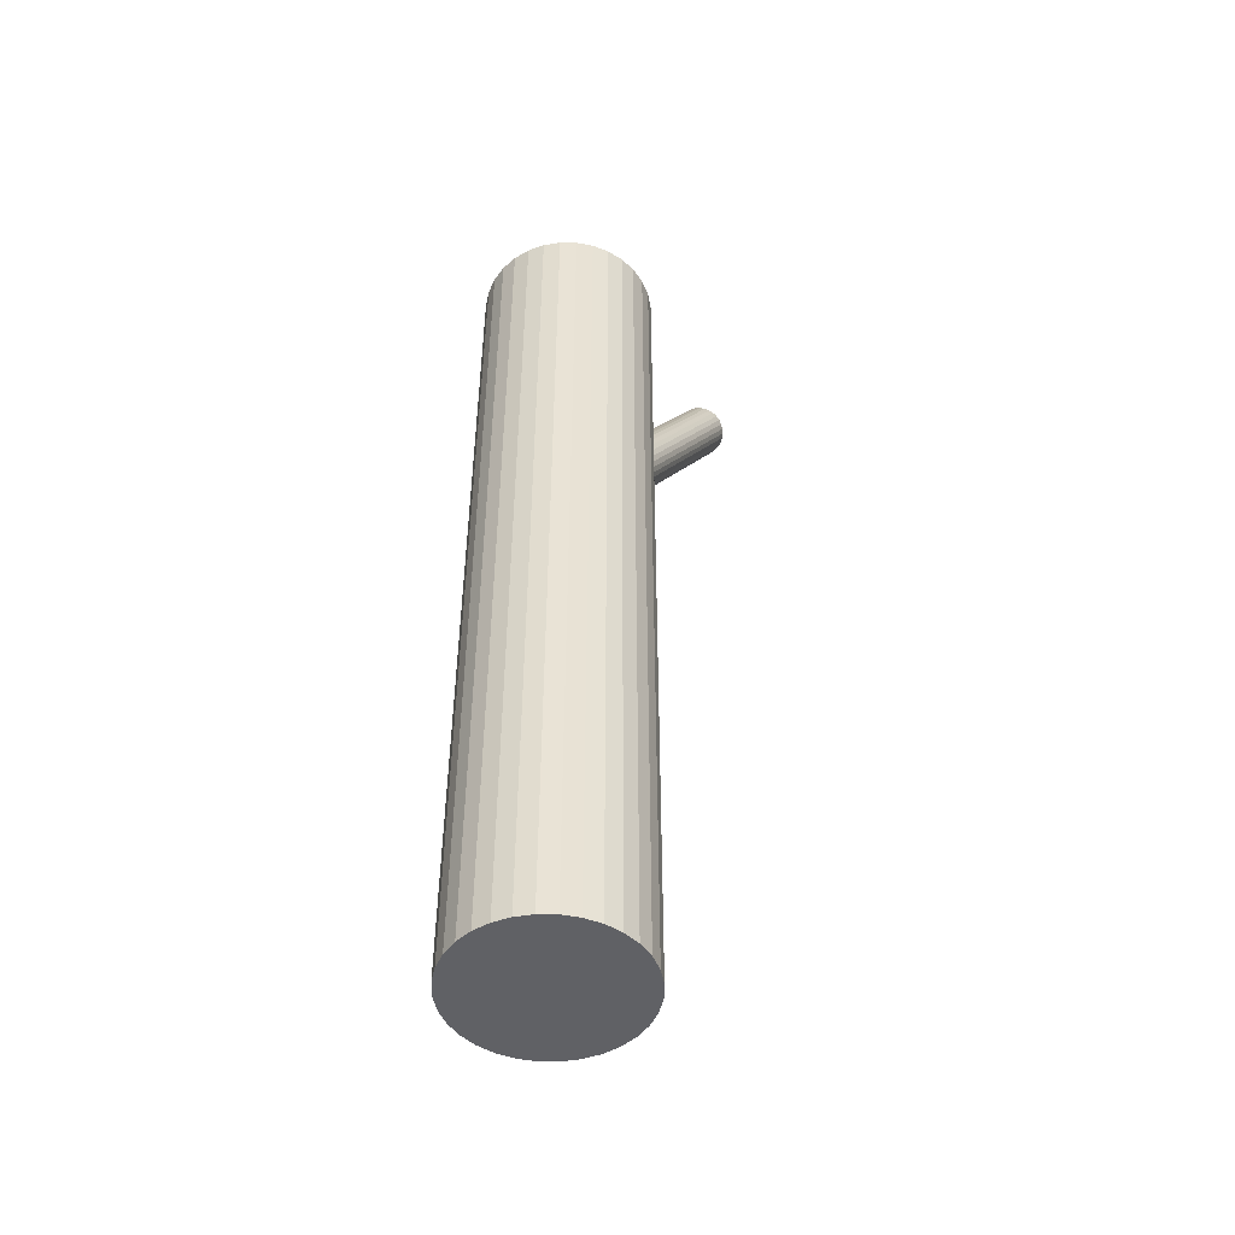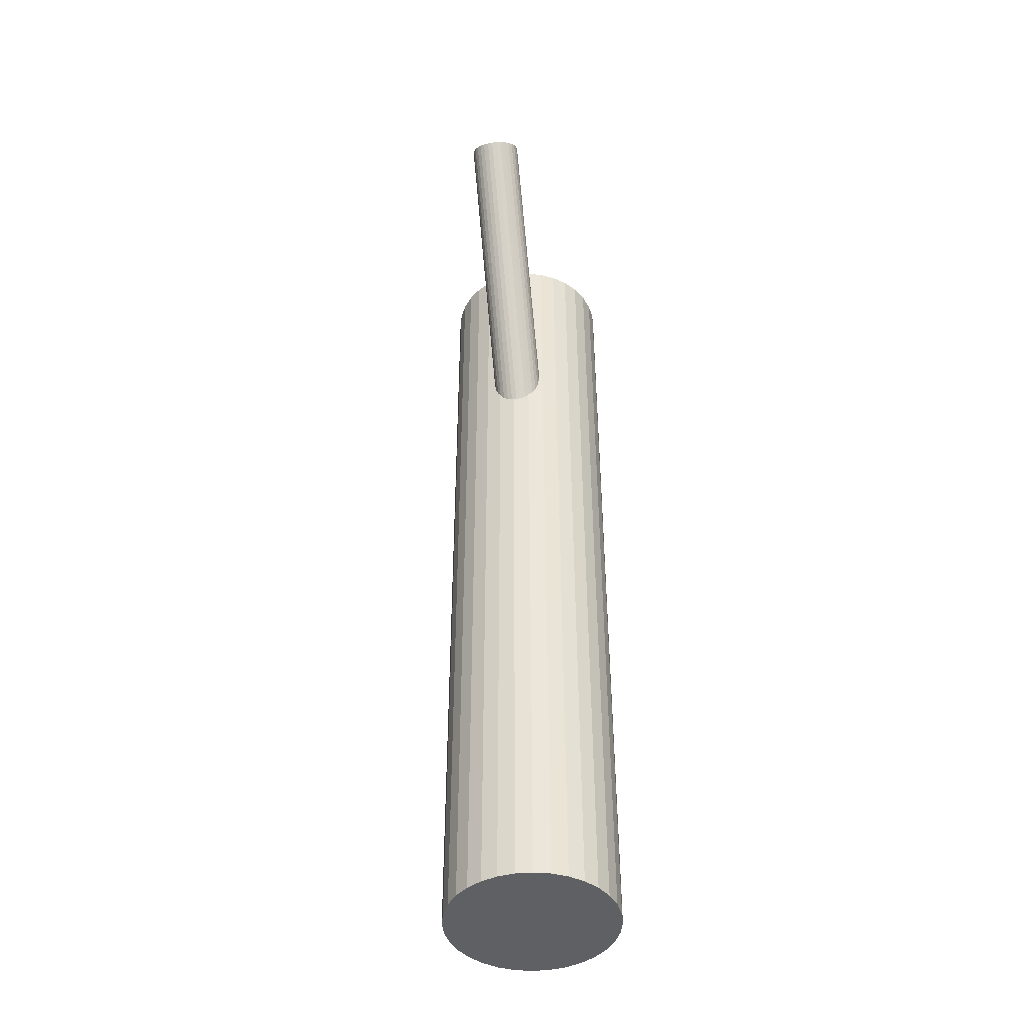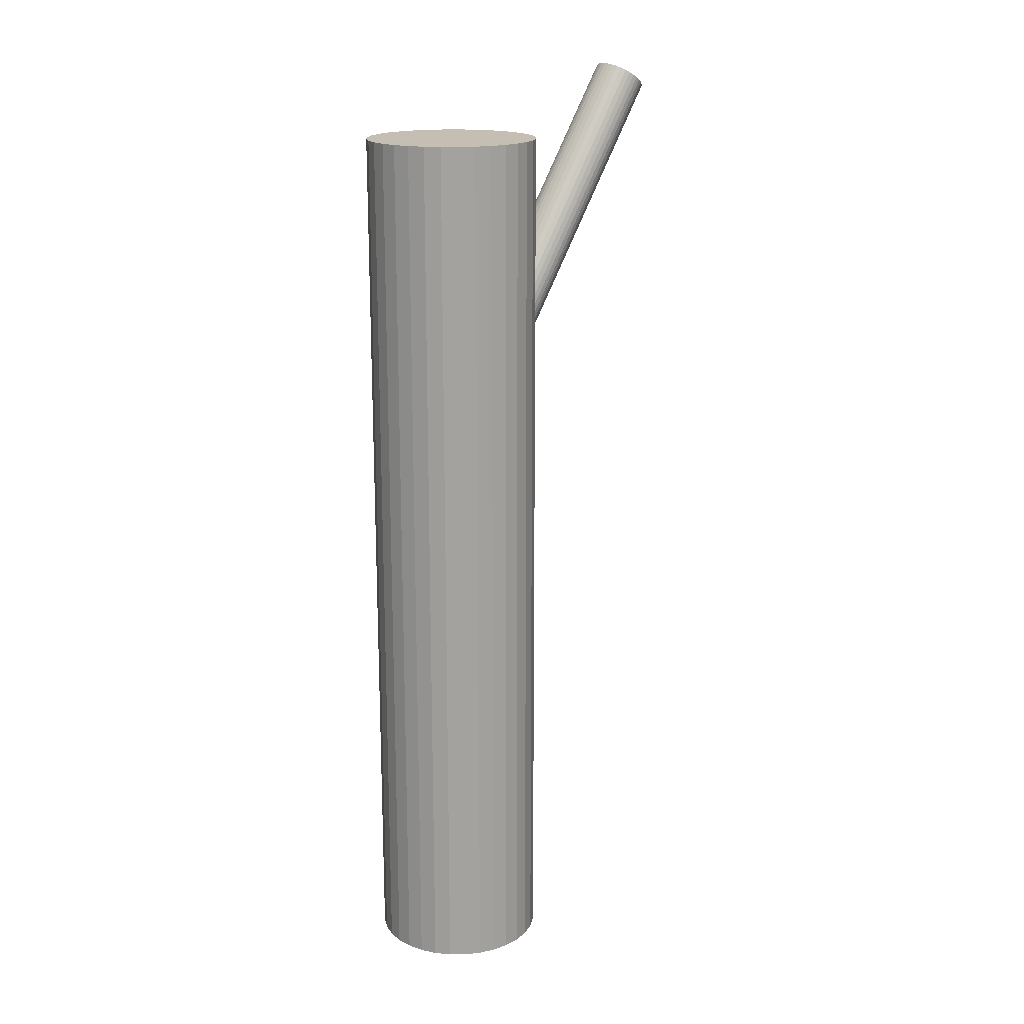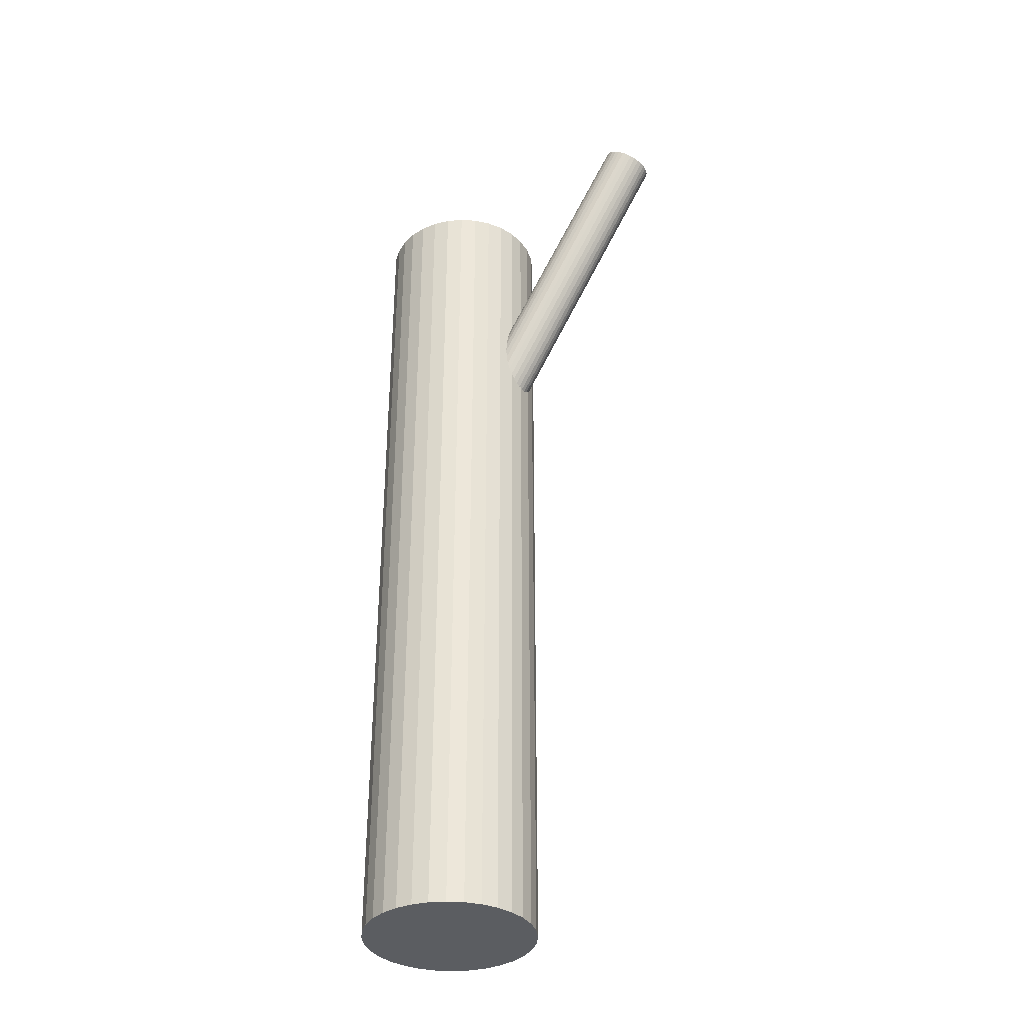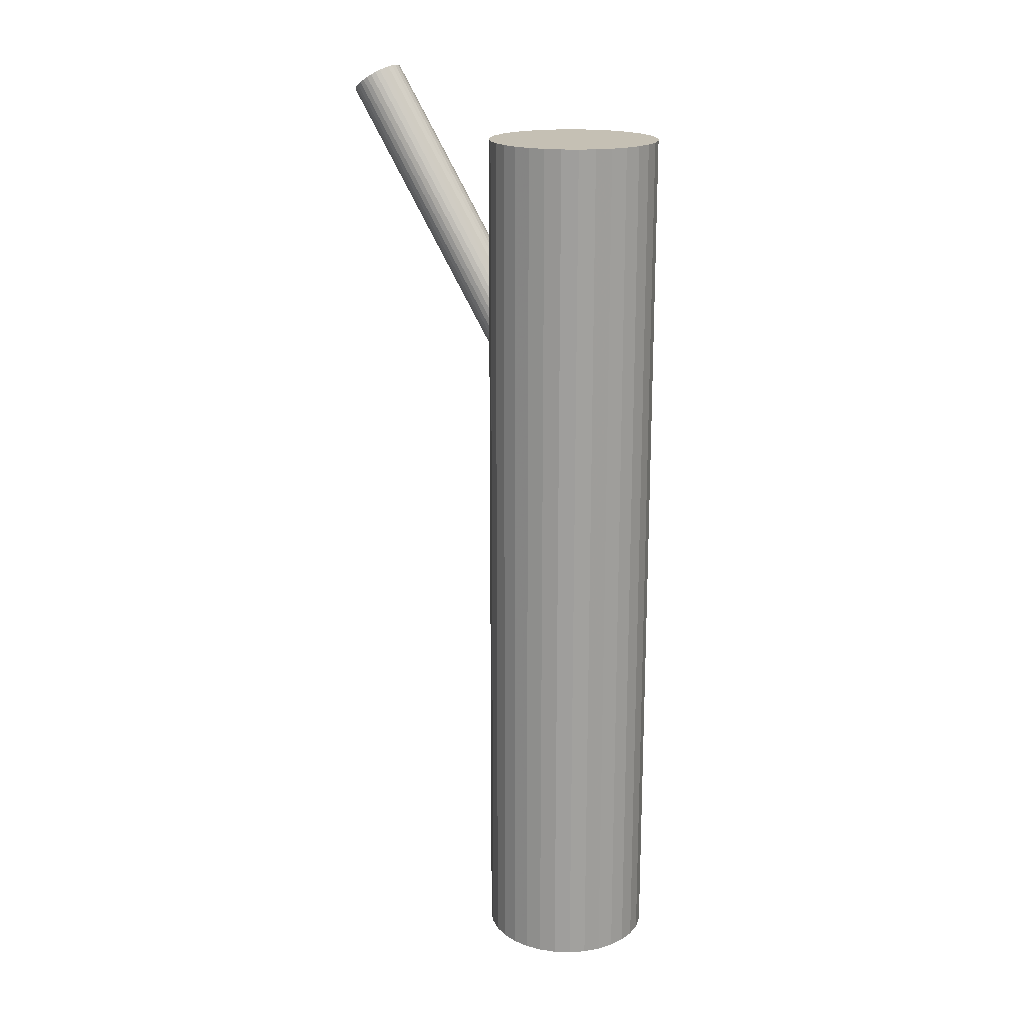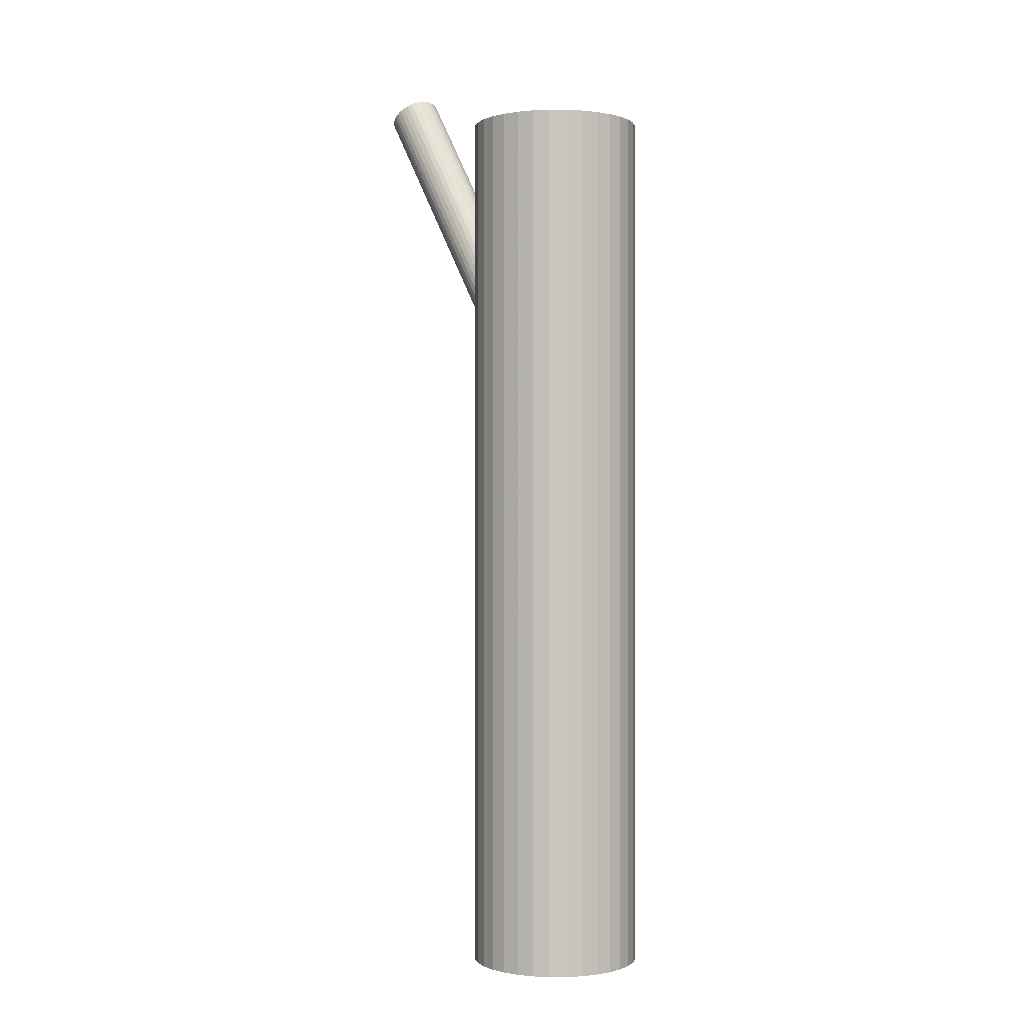
<metadata>
{"format":"obj","ext":"obj","renderer":"f3d","projection":"perspective","resolution":1024,"background":"white","views":[{"elev":-48.3,"azim":162.3,"up":"+Z"},{"elev":-44.8,"azim":-45.0,"up":"+Z"},{"elev":17.6,"azim":173.8,"up":"+Z"},{"elev":-35.8,"azim":-111.9,"up":"+Z"},{"elev":18.4,"azim":66.0,"up":"+Z"},{"elev":-0.2,"azim":83.7,"up":"+Z"}]}
</metadata>
<code>
v -0.1316 -0.1308 0.4764
v -0.1373 -0.07772 0.4933
v 0.07135 0.06644 0.1078
v 0.1038 -0.04267 0.4322
v 0.1038 -0.04267 -0.5
v 0.1038 0.124 0.4322
v 0.1038 0.124 -0.5
v 0.0762 0.06468 0.1097
v -0.1222 -0.1293 0.4819
v 0.09343 0.02926 0.1055
v -0.1152 -0.09063 0.5
v 0.08078 0.062 0.1111
v 0.05304 0.06347 0.09705
v -0.1121 -0.1201 0.4906
v 0.1526 0.006139 0.4322
v 0.1526 0.006139 -0.5
v 0.1526 0.07517 0.4322
v 0.1526 0.07517 -0.5
v 0.05363 0.02281 0.08216
v -0.1105 -0.1004 0.4988
v -0.1595 -0.0978 0.4741
v 0.04729 0.03172 0.08216
v 0.09424 0.03932 0.1097
v 0.005502 0.1044 0.4322
v 0.005502 0.1044 -0.5
v 0.005502 -0.02312 0.4322
v 0.005502 -0.02312 -0.5
v 0.08687 -0.0478 0.4322
v 0.08687 -0.0478 -0.5
v 0.08687 0.1291 0.4322
v 0.08687 0.1291 -0.5
v 0.06161 0.06696 0.1029
v 0.04961 0.06037 0.09409
v 0.06927 -0.04953 0.4322
v 0.06927 -0.04953 -0.5
v 0.06927 0.1308 0.4322
v 0.06927 0.1308 -0.5
v 0.06927 0.04065 0.4322
v 0.06927 0.04065 -0.5
v 0.06927 0.04065 0.09705
v -0.1323 -0.07849 0.4956
v 0.08894 0.02093 0.1
v -0.1275 -0.08026 0.4974
v 0.07694 0.01435 0.09124
v -0.1103 -0.1157 0.4933
v -0.1229 -0.08294 0.4988
v 0.05168 -0.0478 0.4322
v 0.05168 -0.0478 -0.5
v 0.05168 0.1291 0.4322
v 0.05168 0.1291 -0.5
v 0.133 0.1044 0.4322
v 0.133 0.1044 -0.5
v 0.133 -0.02312 0.4322
v 0.133 -0.02312 -0.5
v -0.1507 -0.08146 0.4848
v 0.09125 0.04959 0.1119
v 0.0443 0.04198 0.08443
v 0.08492 0.05849 0.1119
v -0.1501 -0.1221 0.4699
v -0.01405 0.006139 0.4322
v -0.01405 0.006139 -0.5
v -0.01405 0.07517 0.4322
v -0.01405 0.07517 -0.5
v -0.1564 -0.1132 0.4699
v 0.08551 0.01783 0.09705
v -0.1094 -0.1056 0.4974
v 0.05777 0.01931 0.08302
v -0.1421 -0.07798 0.4906
v 0.04512 0.05205 0.08861
v 0.06235 0.01663 0.08443
v 0.03476 -0.04267 0.4322
v 0.03476 -0.04267 -0.5
v 0.03476 0.124 0.4322
v 0.03476 0.124 -0.5
v -0.1541 -0.08456 0.4819
v -0.1344 -0.1043 0.4848
v 0.06719 0.01486 0.08631
v -0.1147 -0.124 0.4878
v -0.1268 -0.1306 0.479
v 0.1443 0.09076 0.4322
v 0.1443 0.09076 -0.5
v 0.1443 -0.009453 0.4322
v 0.1443 -0.009453 -0.5
v -0.1594 -0.103 0.4722
v -0.1124 -0.09535 0.4997
v 0.04534 0.03678 0.08302
v 0.09432 0.03417 0.1078
v -0.1188 -0.08644 0.4997
v -0.01918 0.02306 0.4322
v -0.01918 0.02306 -0.5
v -0.01918 0.05825 0.4322
v -0.01918 0.05825 -0.5
v 0.04693 0.05651 0.09124
v -0.1182 -0.1271 0.4848
v -0.1459 -0.1256 0.4708
v 0.05009 0.027 0.08187
v -0.02091 0.04065 0.4322
v -0.02091 0.04065 -0.5
v -0.1586 -0.09289 0.4764
v 0.05709 0.0657 0.1
v -0.1413 -0.1283 0.4722
v -0.1365 -0.1301 0.4741
v 0.01917 0.1156 0.4322
v 0.01917 0.1156 -0.5
v 0.01917 -0.03434 0.4322
v 0.01917 -0.03434 -0.5
v 0.06643 0.06721 0.1055
v 0.07212 0.01409 0.08861
v 0.1194 0.1156 0.4322
v 0.1194 0.1156 -0.5
v 0.1194 -0.03434 0.4322
v 0.1194 -0.03434 -0.5
v 0.08146 0.01561 0.09409
v 0.1595 0.04065 0.4322
v 0.1595 0.04065 -0.5
v 0.08846 0.0543 0.1122
v -0.1584 -0.1082 0.4708
v -0.1094 -0.1108 0.4956
v 0.09162 0.02479 0.1029
v 0.1577 0.02306 0.4322
v 0.1577 0.02306 -0.5
v 0.1577 0.05825 0.4322
v 0.1577 0.05825 -0.5
v -0.1568 -0.08842 0.479
v 0.09321 0.04453 0.1111
v 0.04423 0.04714 0.08631
v -0.1536 -0.1179 0.4696
v -0.005714 0.09076 0.4322
v -0.005714 0.09076 -0.5
v -0.005714 -0.009453 0.4322
v -0.005714 -0.009453 -0.5
v -0.1466 -0.07924 0.4878
f 115 39 123
f 115 123 114
f 114 123 122
f 114 122 38
f 123 39 18
f 123 18 122
f 122 18 17
f 122 17 38
f 18 39 81
f 18 81 17
f 17 81 80
f 17 80 38
f 81 39 52
f 81 52 80
f 80 52 51
f 80 51 38
f 52 39 110
f 52 110 51
f 51 110 109
f 51 109 38
f 110 39 7
f 110 7 109
f 109 7 6
f 109 6 38
f 7 39 31
f 7 31 6
f 6 31 30
f 6 30 38
f 31 39 37
f 31 37 30
f 30 37 36
f 30 36 38
f 37 39 50
f 37 50 36
f 36 50 49
f 36 49 38
f 50 39 74
f 50 74 49
f 49 74 73
f 49 73 38
f 74 39 104
f 74 104 73
f 73 104 103
f 73 103 38
f 104 39 25
f 104 25 103
f 103 25 24
f 103 24 38
f 25 39 129
f 25 129 24
f 24 129 128
f 24 128 38
f 129 39 63
f 129 63 128
f 128 63 62
f 128 62 38
f 63 39 92
f 63 92 62
f 62 92 91
f 62 91 38
f 92 39 98
f 92 98 91
f 91 98 97
f 91 97 38
f 98 39 90
f 98 90 97
f 97 90 89
f 97 89 38
f 90 39 61
f 90 61 89
f 89 61 60
f 89 60 38
f 61 39 131
f 61 131 60
f 60 131 130
f 60 130 38
f 131 39 27
f 131 27 130
f 130 27 26
f 130 26 38
f 27 39 106
f 27 106 26
f 26 106 105
f 26 105 38
f 106 39 72
f 106 72 105
f 105 72 71
f 105 71 38
f 72 39 48
f 72 48 71
f 71 48 47
f 71 47 38
f 48 39 35
f 48 35 47
f 47 35 34
f 47 34 38
f 35 39 29
f 35 29 34
f 34 29 28
f 34 28 38
f 29 39 5
f 29 5 28
f 28 5 4
f 28 4 38
f 5 39 112
f 5 112 4
f 4 112 111
f 4 111 38
f 112 39 54
f 112 54 111
f 111 54 53
f 111 53 38
f 54 39 83
f 54 83 53
f 53 83 82
f 53 82 38
f 83 39 16
f 83 16 82
f 82 16 15
f 82 15 38
f 16 39 121
f 16 121 15
f 15 121 120
f 15 120 38
f 121 39 115
f 121 115 120
f 120 115 114
f 120 114 38
f 65 40 42
f 65 42 94
f 94 42 78
f 94 78 76
f 42 40 119
f 42 119 78
f 78 119 14
f 78 14 76
f 119 40 10
f 119 10 14
f 14 10 45
f 14 45 76
f 10 40 87
f 10 87 45
f 45 87 118
f 45 118 76
f 87 40 23
f 87 23 118
f 118 23 66
f 118 66 76
f 23 40 125
f 23 125 66
f 66 125 20
f 66 20 76
f 125 40 56
f 125 56 20
f 20 56 85
f 20 85 76
f 56 40 116
f 56 116 85
f 85 116 11
f 85 11 76
f 116 40 58
f 116 58 11
f 11 58 88
f 11 88 76
f 58 40 12
f 58 12 88
f 88 12 46
f 88 46 76
f 12 40 8
f 12 8 46
f 46 8 43
f 46 43 76
f 8 40 3
f 8 3 43
f 43 3 41
f 43 41 76
f 3 40 107
f 3 107 41
f 41 107 2
f 41 2 76
f 107 40 32
f 107 32 2
f 2 32 68
f 2 68 76
f 32 40 100
f 32 100 68
f 68 100 132
f 68 132 76
f 100 40 13
f 100 13 132
f 132 13 55
f 132 55 76
f 13 40 33
f 13 33 55
f 55 33 75
f 55 75 76
f 33 40 93
f 33 93 75
f 75 93 124
f 75 124 76
f 93 40 69
f 93 69 124
f 124 69 99
f 124 99 76
f 69 40 126
f 69 126 99
f 99 126 21
f 99 21 76
f 126 40 57
f 126 57 21
f 21 57 84
f 21 84 76
f 57 40 86
f 57 86 84
f 84 86 117
f 84 117 76
f 86 40 22
f 86 22 117
f 117 22 64
f 117 64 76
f 22 40 96
f 22 96 64
f 64 96 127
f 64 127 76
f 96 40 19
f 96 19 127
f 127 19 59
f 127 59 76
f 19 40 67
f 19 67 59
f 59 67 95
f 59 95 76
f 67 40 70
f 67 70 95
f 95 70 101
f 95 101 76
f 70 40 77
f 70 77 101
f 101 77 102
f 101 102 76
f 77 40 108
f 77 108 102
f 102 108 1
f 102 1 76
f 108 40 44
f 108 44 1
f 1 44 79
f 1 79 76
f 44 40 113
f 44 113 79
f 79 113 9
f 79 9 76
f 113 40 65
f 113 65 9
f 9 65 94
f 9 94 76

</code>
